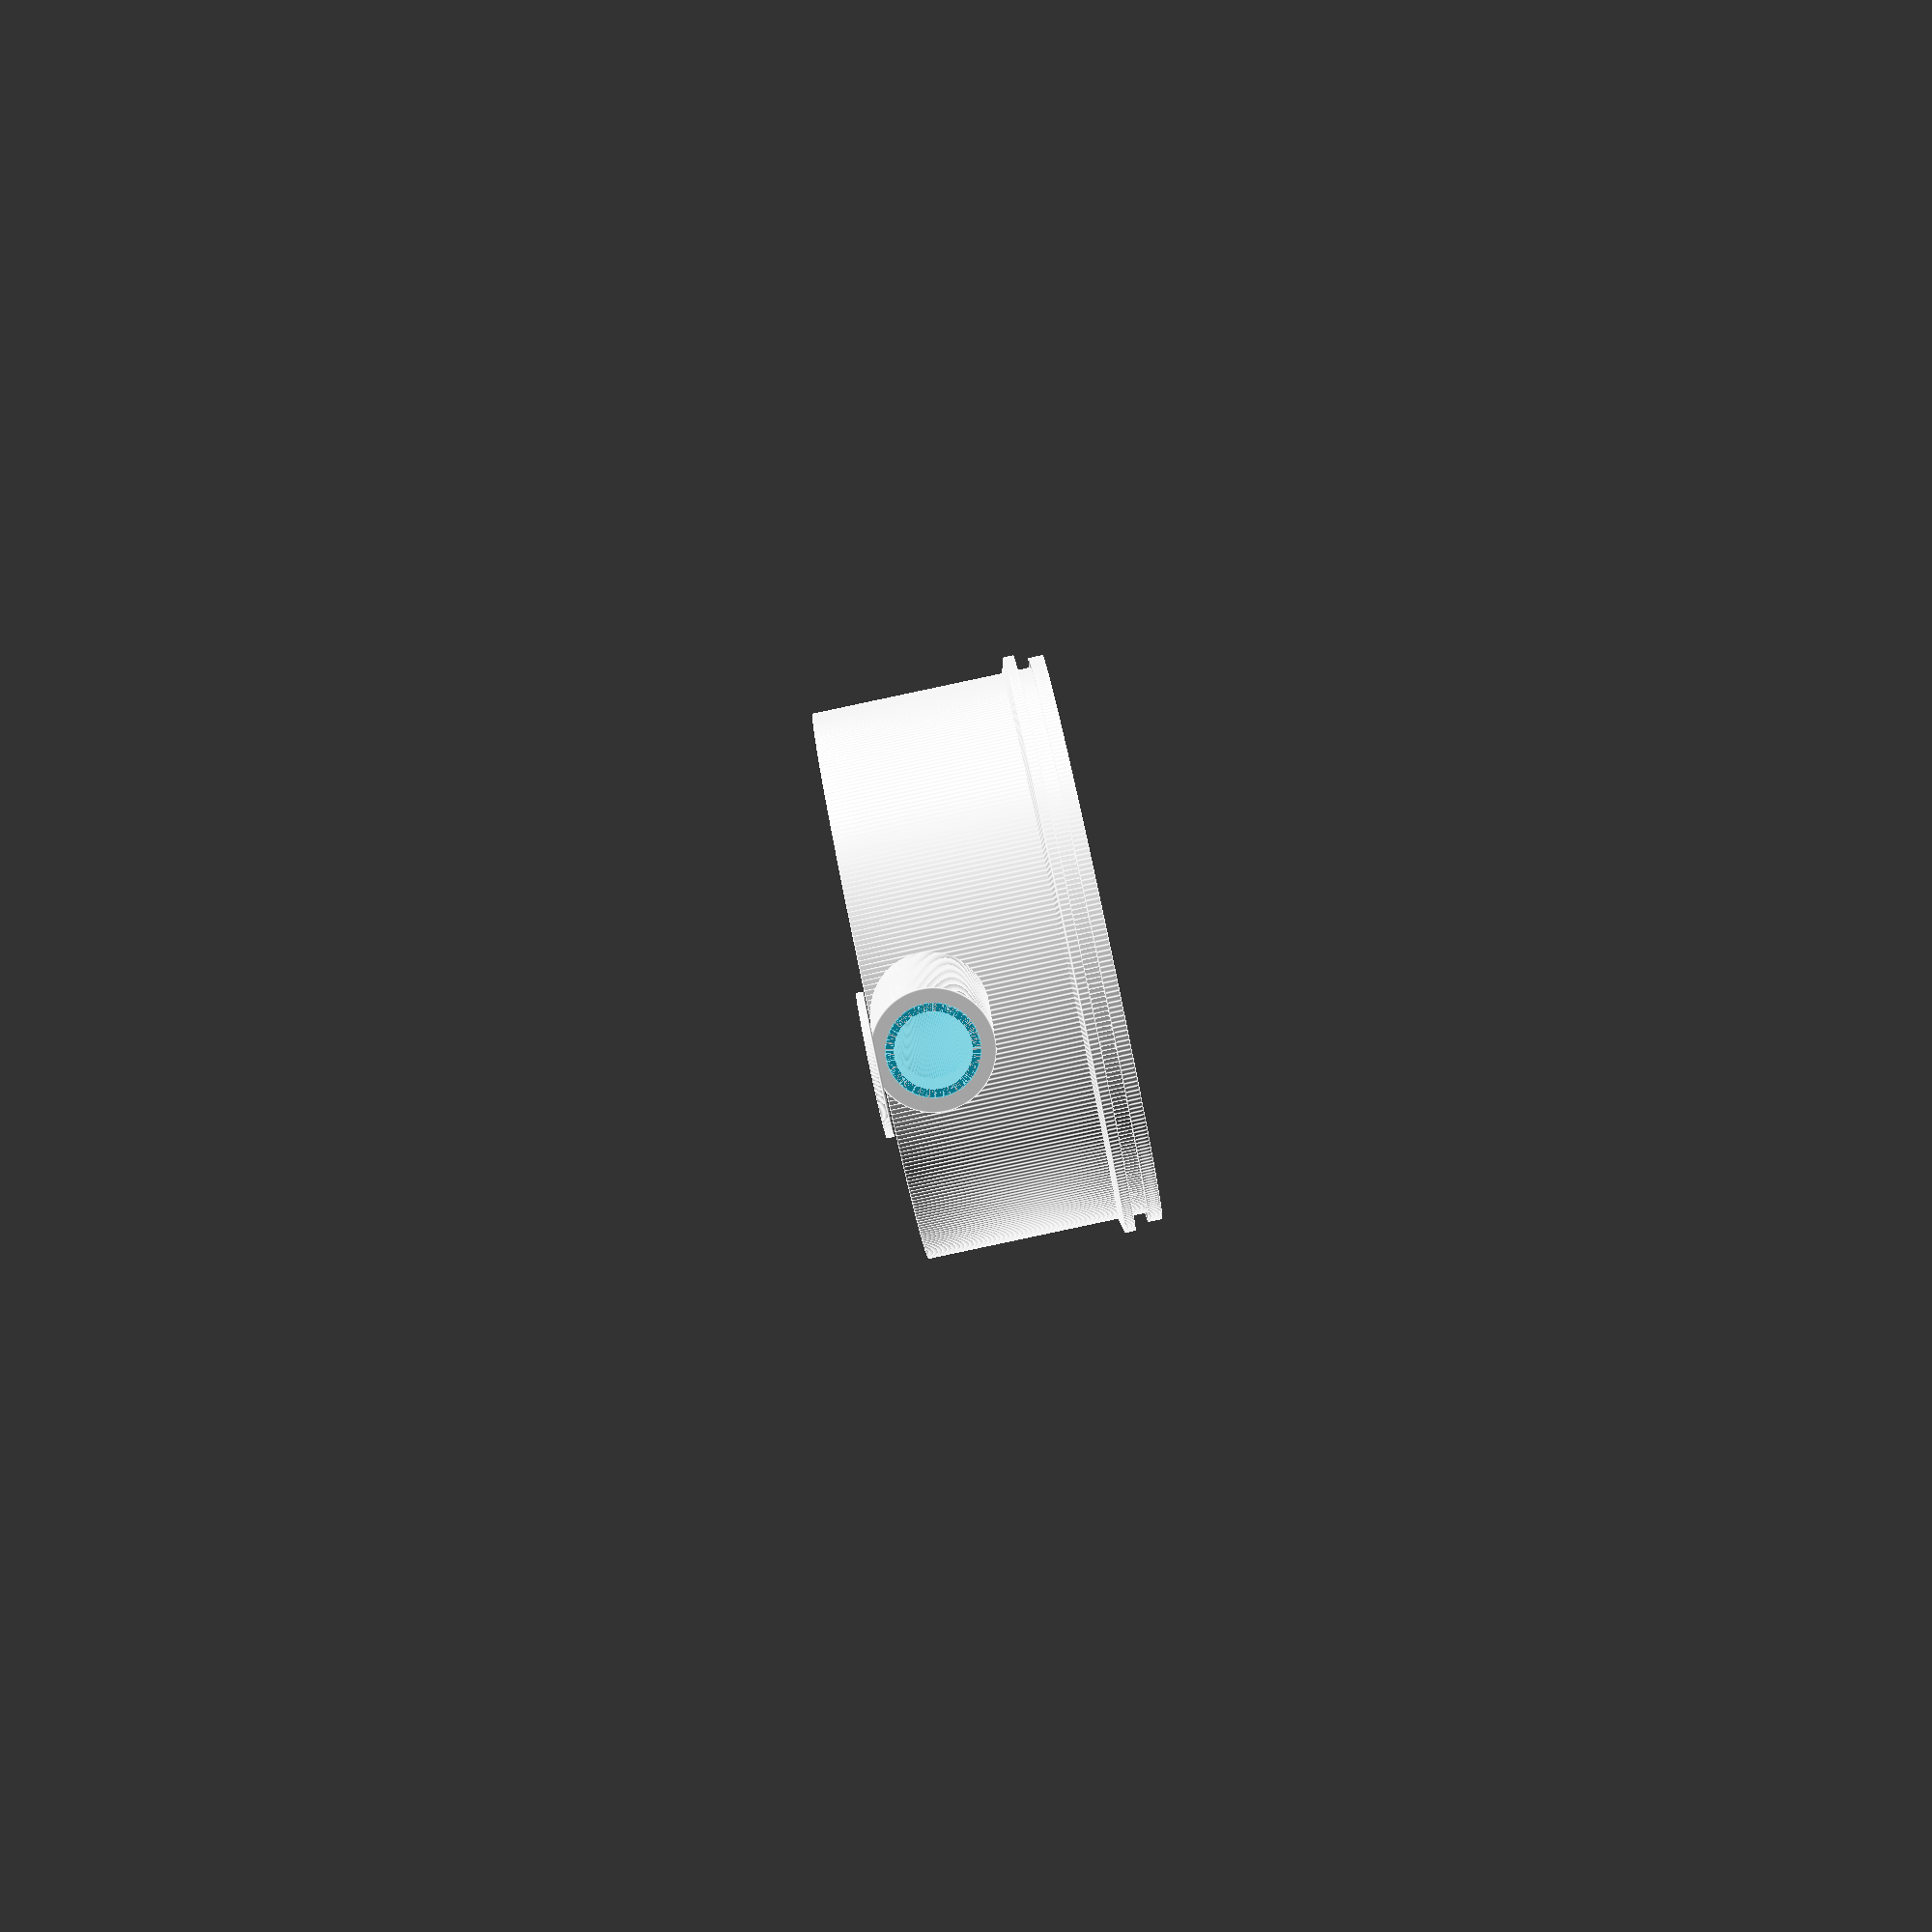
<openscad>
$fn=365;

// Take output for original head and put it in one module
module original_head() {
    union(){translate(v = [0, 0, 17.8])
    mirror(v = [0, 0, 1])
    difference(){union(){intersection(){translate(v = [-50.0, -50.0])
    cube(size = [100, 100, 17.8]);
    union(){cylinder(h = 1.080, r = 21.715);
    translate(v = [0, 0, 1.08])
    cylinder(h = 1.060, r = 21.000);
    translate(v = [0, 0, 2.14])
    cylinder(h = 0.800, r = 22.150);
    translate(v = [0, 0, 2.9400000000000004])
    cylinder(h = 3.260, r1 = 22.150, r2 = 10.500);
    translate(v = [0, 0, 6.2])
    cylinder(h = 1.300, r1 = 10.500, r2 = 8.475);
    translate(v = [0, 0, 7.5])
    cylinder(h = 13.500, r1 = 8.475, r2 = 13.500);
    translate(v = [0, 0, 21.0])
    cylinder(h = 4.000, r1 = 13.500, r2 = 16.375);
    translate(v = [0, 0, 25.0])
    cylinder(h = 0.800, r = 15.500);
    translate(v = [0, 0, 25.8])
    cylinder(h = 1.420, r = 17.215);
    translate(v = [0, 0, 13.5])
    rotate(a = [90, 0, 0])
    difference(){union(){cylinder(h = 20, r = 5.450);
    translate(v = [0, 0, 20])
    difference(){cylinder(h = 20.300, r = 4.250);
    translate(v = [0, 0, 13.8])
    union(){cylinder(h = 6.500, r1 = 2.500, r2 = 3.250);
    translate(v = [0, 0, 6.5])
    cylinder(h = 1, r = 3.250);
    }
    }
    }
    translate(v = [0, 0, -0.01])
    cylinder(h = 40.320, r = 2.650);
    }
    }
    }
    cylinder(h = 17.800, r = 21.000);
    }
    union(){translate(v = [0, 0, -0.01])
    difference(){cylinder(h = 0.570, r = 20.450);
    translate(v = [0, 0, -0.01])
    cylinder(h = 0.590, r = 17.850);
    }
    translate(v = [0, 0, 0.56])
    union(){translate(v = [0, 0, 2.735])
    mirror(v = [0, 0, 1])
    rotate_extrude(convexity = 10){polygon(points = [[0.0, 0], [0.25, 0], [0.5, 0], [0.75, 0], [1.0, 0], [1.25, 0.16], [1.5, 0.46], [1.75, 0.72], [2.0, 0.85], [2.25, 0.93], [2.5, 0.96], [2.75, 0.99], [3.0, 1.02], [3.25, 1.05], [3.5, 1.085], [3.75, 1.12], [4.0, 1.15], [4.25, 1.18], [4.5, 1.215], [4.75, 1.2475], [5.0, 1.278], [5.25, 1.308], [5.5, 1.34], [5.75, 1.372], [6.0, 1.401], [6.25, 1.432], [6.5, 1.465], [6.75, 1.5], [7.0, 1.529], [7.25, 1.559], [7.5, 1.5925], [7.75, 1.63], [8.0, 1.659], [8.25, 1.69], [8.5, 1.7225], [8.75, 1.76], [9.0, 1.7875], [9.25, 1.811], [9.5, 1.849], [9.75, 1.88], [10.0, 1.91], [10.25, 1.94], [10.5, 1.9725], [10.75, 2.005], [11.0, 2.035], [11.25, 2.065], [11.5, 2.1], [11.75, 2.134], [12.0, 2.1675], [12.25, 2.199], [12.5, 2.23], [12.75, 2.2625], [13.0, 2.291], [13.25, 2.32], [13.5, 2.3575], [13.75, 2.39], [14.0, 2.42], [14.25, 2.45], [14.5, 2.48], [14.75, 2.518], [15.0, 2.5475], [15.25, 2.5775], [15.5, 2.6125], [15.75, 2.6475], [16.0, 2.68], [16.25, 2.735], [16.7, 2.735], [0, 2.735]]);
    }
    translate(v = [0, 0, -2])
    cylinder(h = 2, r = 16.700);
    }
    translate(v = [0, 0, 13.5])
    rotate(a = [90, 0, 0])
    translate(v = [0, 0, -0.01])
    cylinder(h = 40.320, r = 2.650);
    translate(v = [0, 0, -0.01])
    cylinder(h = 27.240, r = 3.440);
    }
    }
    cylinder(h = 1.700, r = 5.000);
    }
}

//Create ring to subtract
module ring () {
    translate([0,0,12.8])
    difference() {
        cylinder(h = 6, r = 25);
        cylinder(h = 6, r = 20);
    }
}

// Create final model by subtracting ring from head
difference() {
    original_head();
   // ring();
}



translate([-1,-40.2-2.5,.05])cube([2,5,.2]);
translate([0,-40.2-1,.05])difference(){
    cylinder(r=5,h=.5);
    translate([-6,0,0])cube([12,12,1]);
}
</openscad>
<views>
elev=267.8 azim=174.9 roll=258.0 proj=p view=edges
</views>
